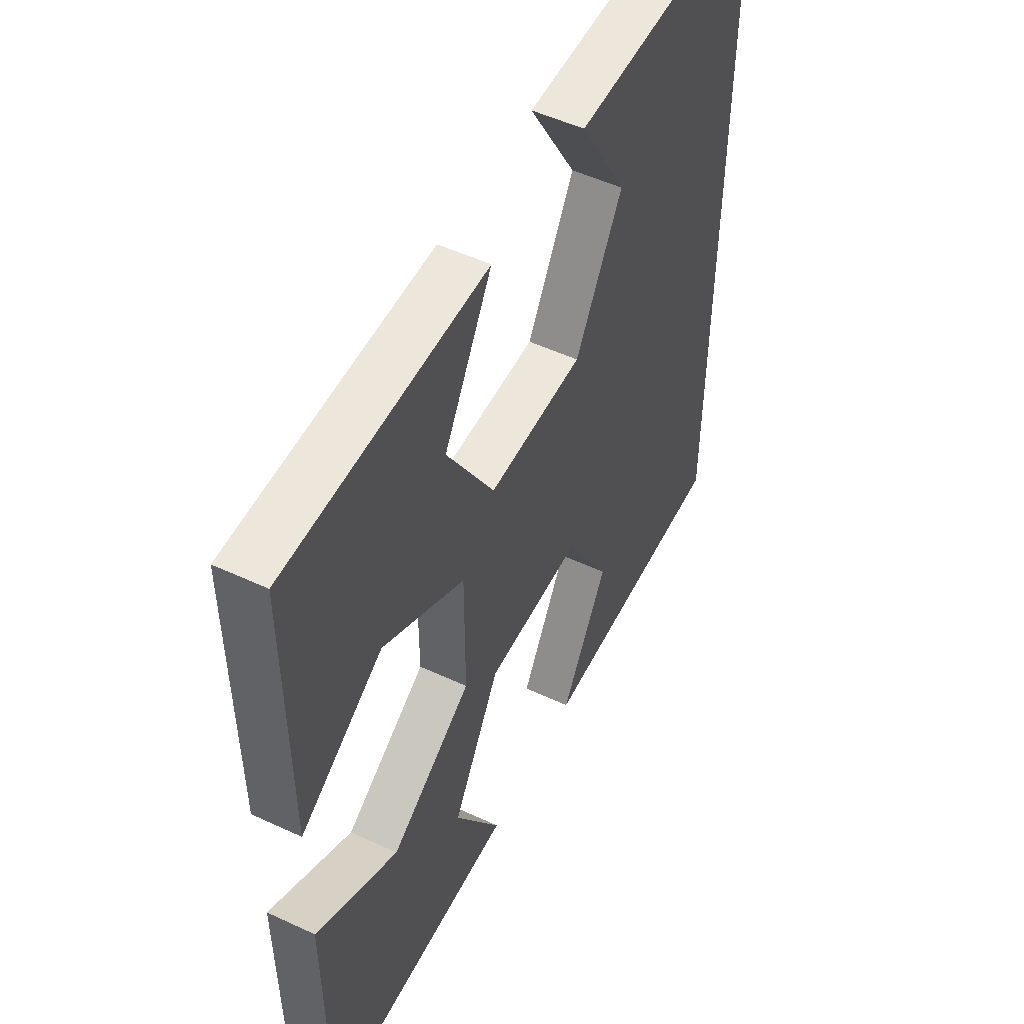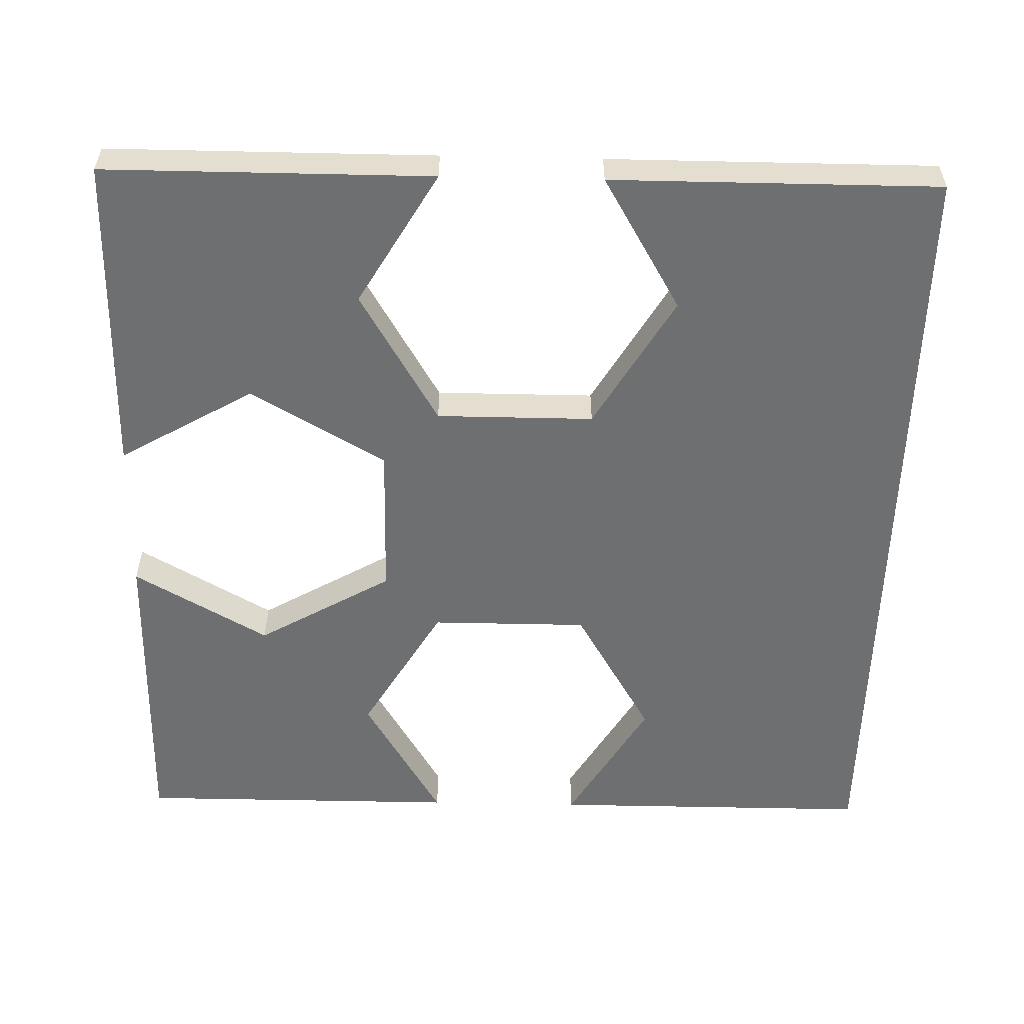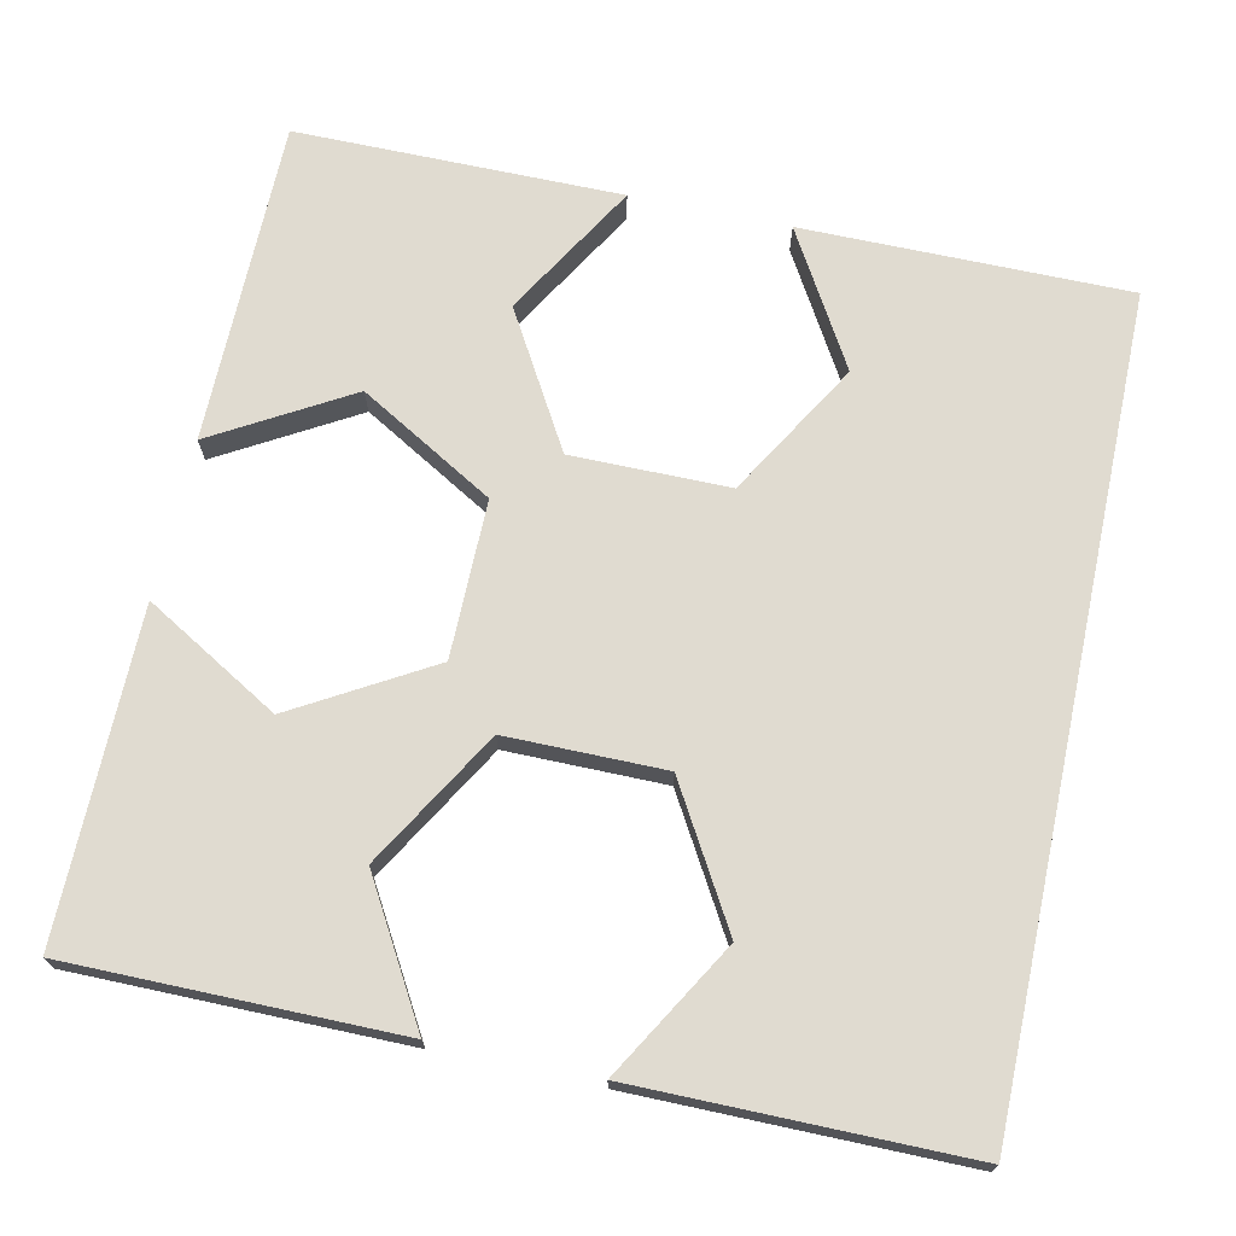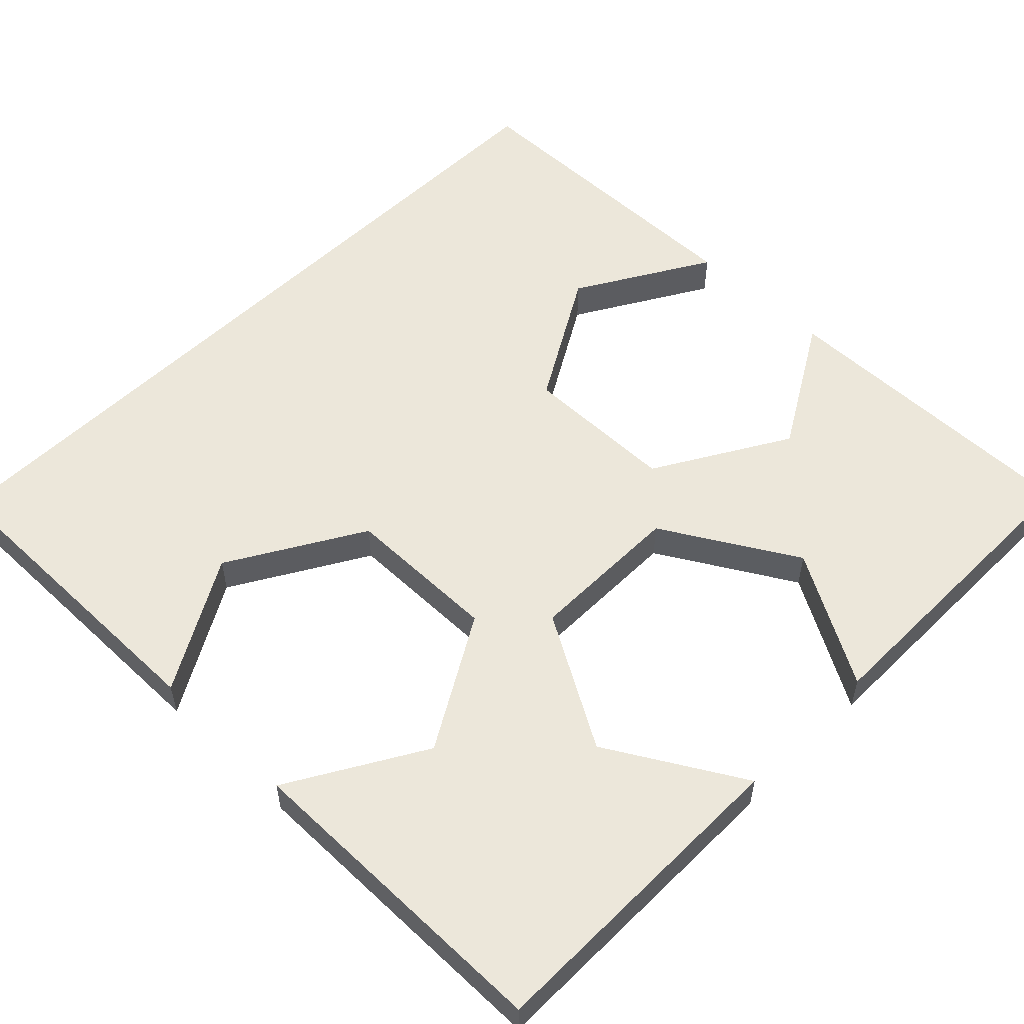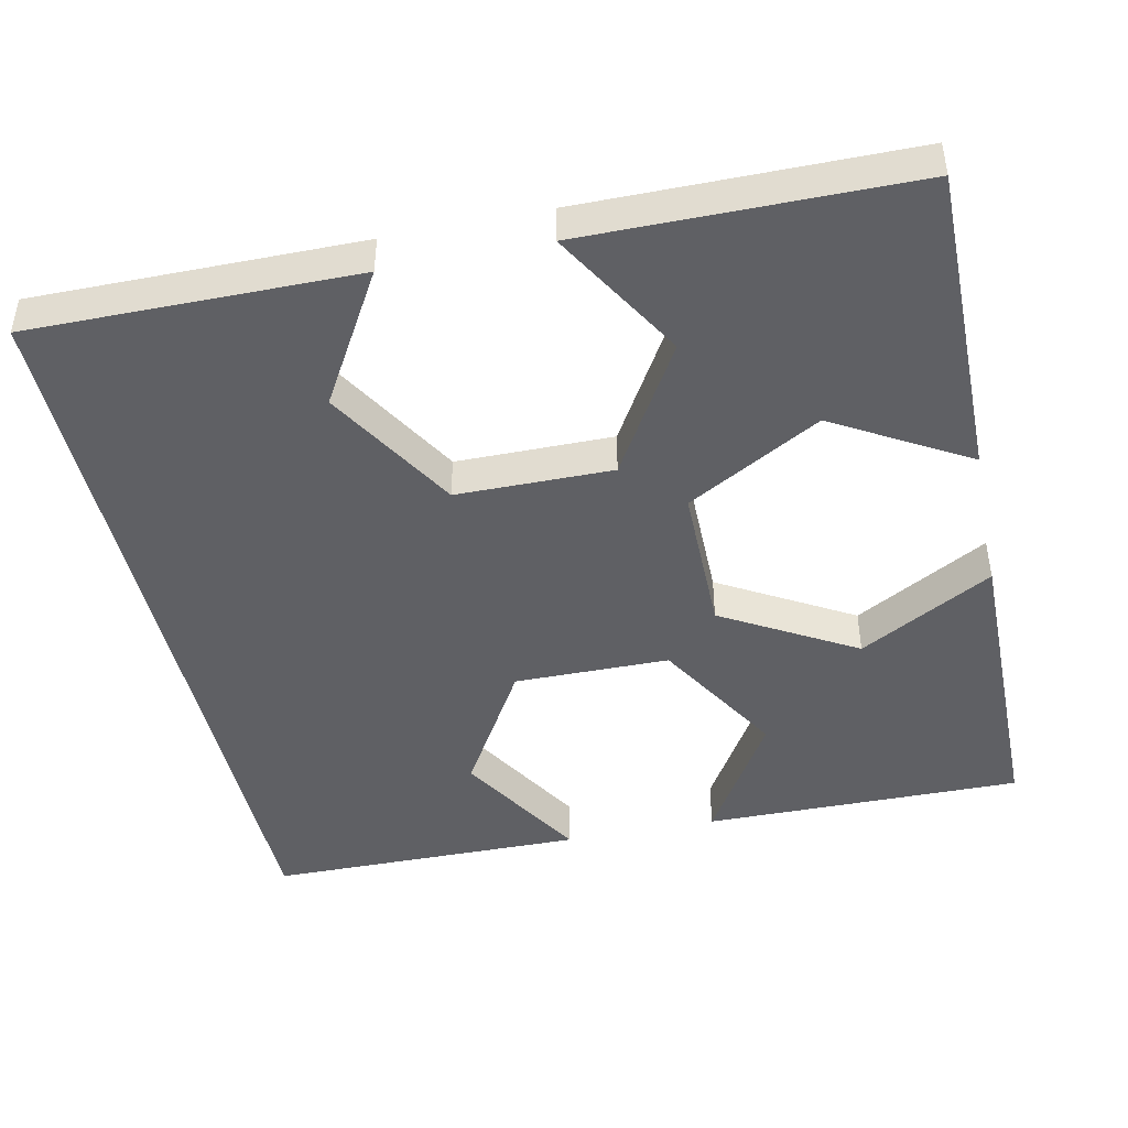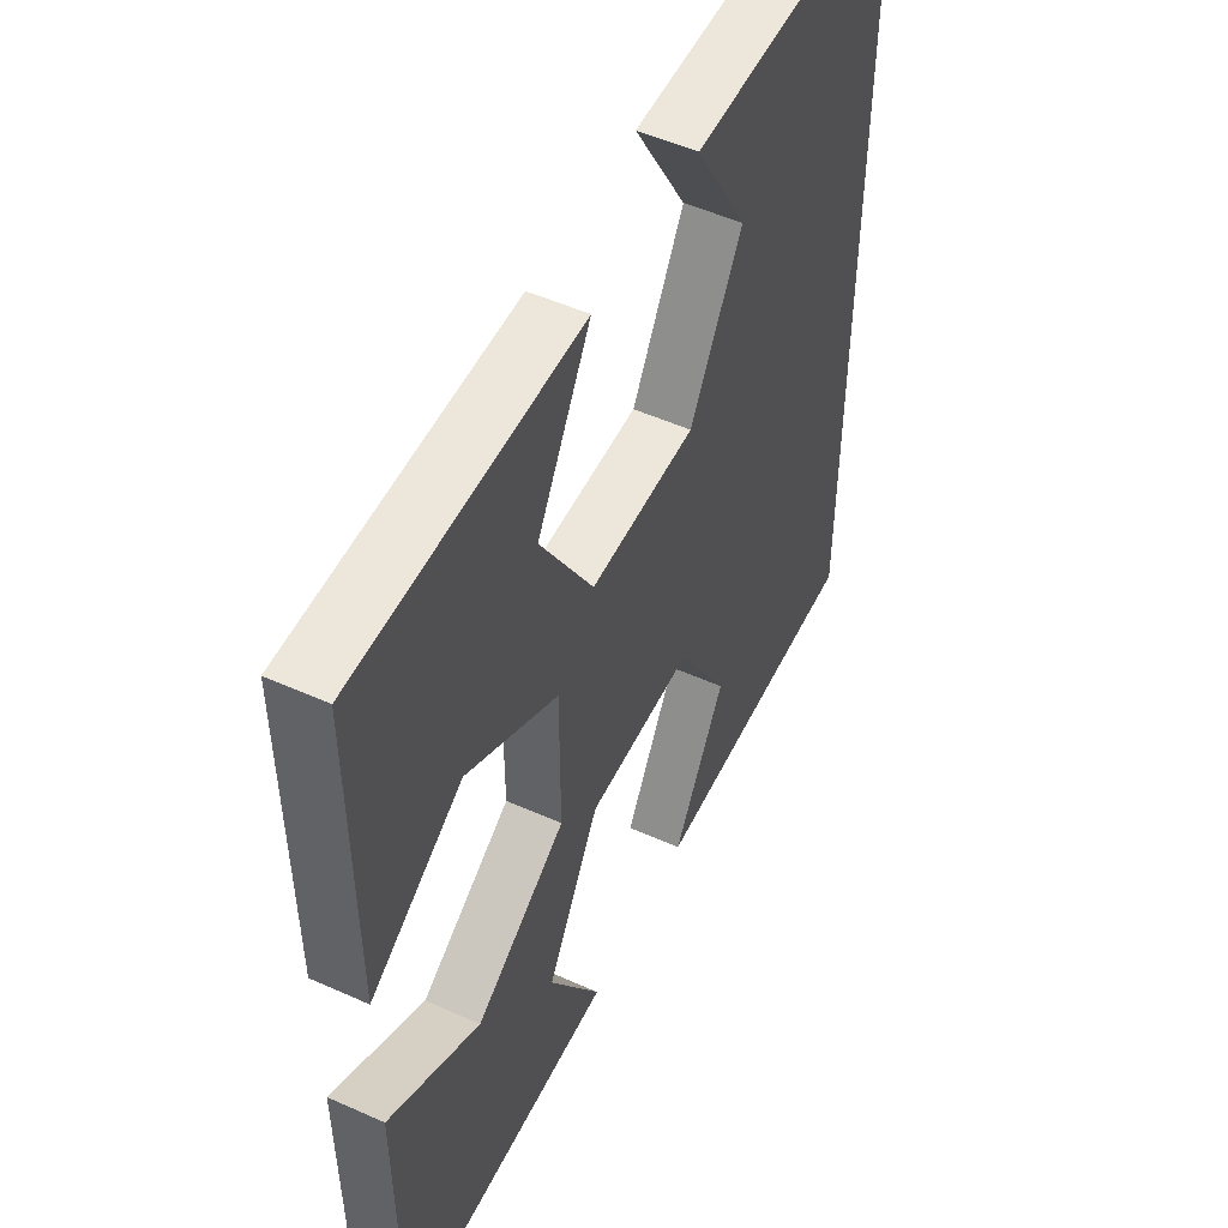
<metadata>
{"format":"obj","ext":"obj","renderer":"f3d","projection":"perspective","resolution":1024,"background":"white","views":[{"elev":52.7,"azim":-63.5,"up":"+Y"},{"elev":-54.6,"azim":-1.3,"up":"+Z"},{"elev":70.1,"azim":12.2,"up":"+Z"},{"elev":53.5,"azim":-135.6,"up":"+Z"},{"elev":-43.9,"azim":-168.1,"up":"+Z"},{"elev":52.4,"azim":-64.3,"up":"+Y"}]}
</metadata>
<code>
o obj_0
v -40 		53 		1
v -40 		53 		-8.882e-15
v -40 		71 		-1.288e-14
v -40 		71 		1
v -52.5 		56 		1
v -50.75 		59 		1
v -47.25 		59 		1
v -45.5 		56 		1
v -47.25 		53 		1
v -58 		53 		-1.288e-14
v -58 		53 		1
v -52 		60.25 		-1.316e-14
v -52 		60.25 		1
v -52 		63.75 		1
v -55 		58.5 		1
v -52 		63.75 		-1.393e-14
v -52.5 		56 		-1.232e-14
v -50.75 		59 		-1.26e-14
v -50.75 		65 		-1.393e-14
v -58 		60.25 		1
v -45.5 		56 		-1.077e-14
v -47.25 		59 		-1.182e-14
v -52.5 		68 		1
v -52.5 		68 		-1.499e-14
v -50.75 		71 		-1.527e-14
v -58 		60.25 		-1.449e-14
v -50.75 		71 		1
v -47.25 		53 		-1.049e-14
v -45.5 		68 		-1.343e-14
v -45.5 		68 		1
v -47.25 		71 		1
v -47.25 		71 		-1.449e-14
v -58 		63.75 		-1.527e-14
v -58 		63.75 		1
v -50.75 		53 		-1.127e-14
v -50.75 		53 		1
v -47.25 		65 		-1.316e-14
v -58 		71 		1
v -47.25 		65 		1
v -58 		71 		-1.688e-14
v -55 		58.5 		-1.343e-14
v -50.75 		65 		1
v -55 		65.5 		-1.499e-14
v -55 		65.5 		1
g group_15277357
f 5 6 15
f 3 4 2
f 1 2 4
f 9 1 8
f 12 13 14
f 12 14 16
f 5 17 18
f 5 18 6
f 13 12 15
f 19 22 16
f 12 41 15
f 16 22 12
f 21 8 7
f 21 7 22
f 23 24 25
f 23 25 27
f 11 20 10
f 26 10 20
f 9 8 21
f 9 21 28
f 29 30 31
f 29 31 32
f 35 17 5
f 35 5 36
f 37 39 30
f 37 30 29
f 33 34 40
f 38 40 34
f 15 41 20
f 19 42 39
f 19 39 37
f 22 7 18
f 42 19 23
f 18 7 6
f 23 19 24
f 10 41 17
f 35 10 17
f 41 26 20
f 25 24 40
f 34 33 43
f 34 43 44
f 19 43 24
f 40 24 43
f 33 40 43
f 16 14 44
f 16 44 43
f 11 15 20
f 9 28 2
f 9 2 1
f 15 11 5
f 36 5 11
f 11 10 35
f 11 35 36
f 27 25 40
f 13 39 14
f 23 44 42
f 4 31 30
f 39 4 30
f 4 3 32
f 4 32 31
f 15 6 13
f 7 39 6
f 27 40 38
f 42 14 39
f 13 6 39
f 4 39 7
f 4 7 8
f 4 8 1
f 3 2 29
f 3 29 32
f 14 42 44
f 23 38 44
f 27 38 23
f 34 44 38
f 12 18 41
f 17 41 18
f 19 37 22
f 18 12 22
f 2 22 37
f 37 29 2
f 2 21 22
f 26 41 10
f 2 28 21
f 16 43 19

</code>
